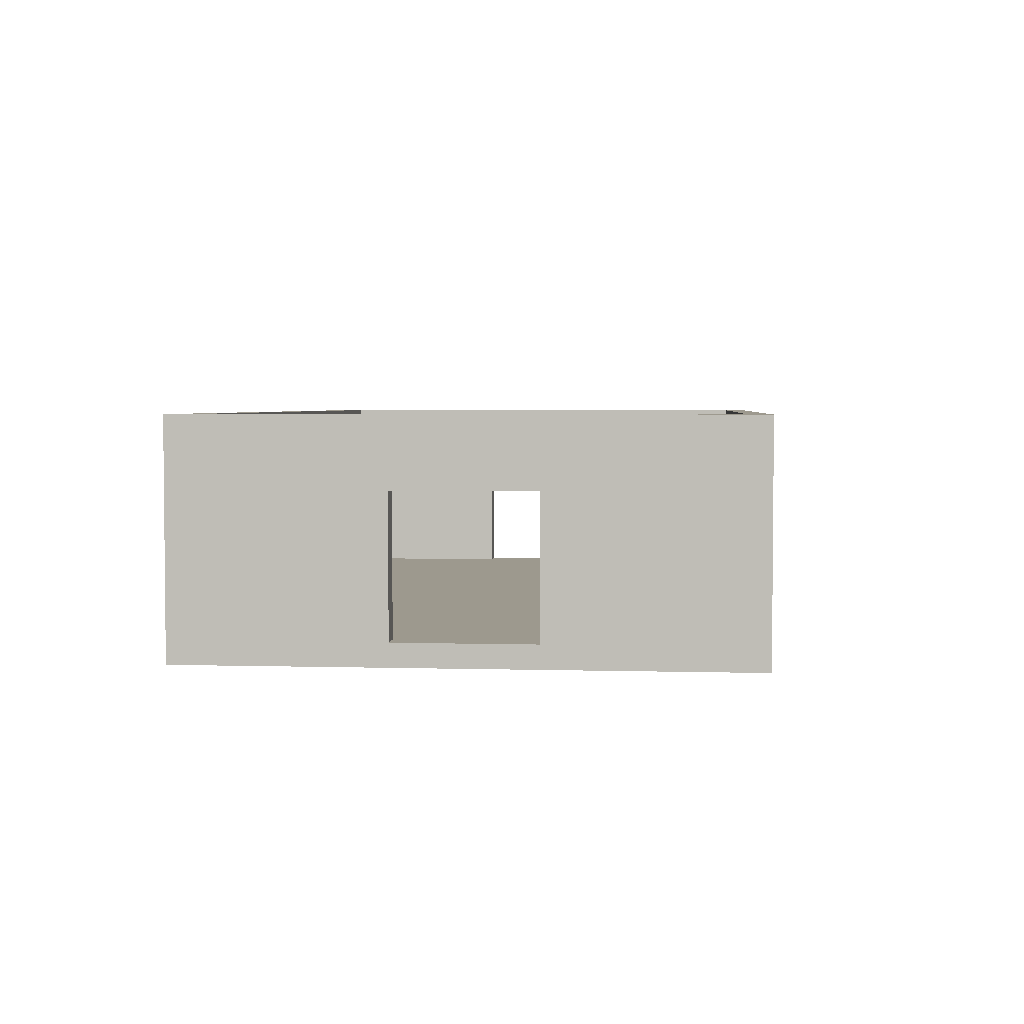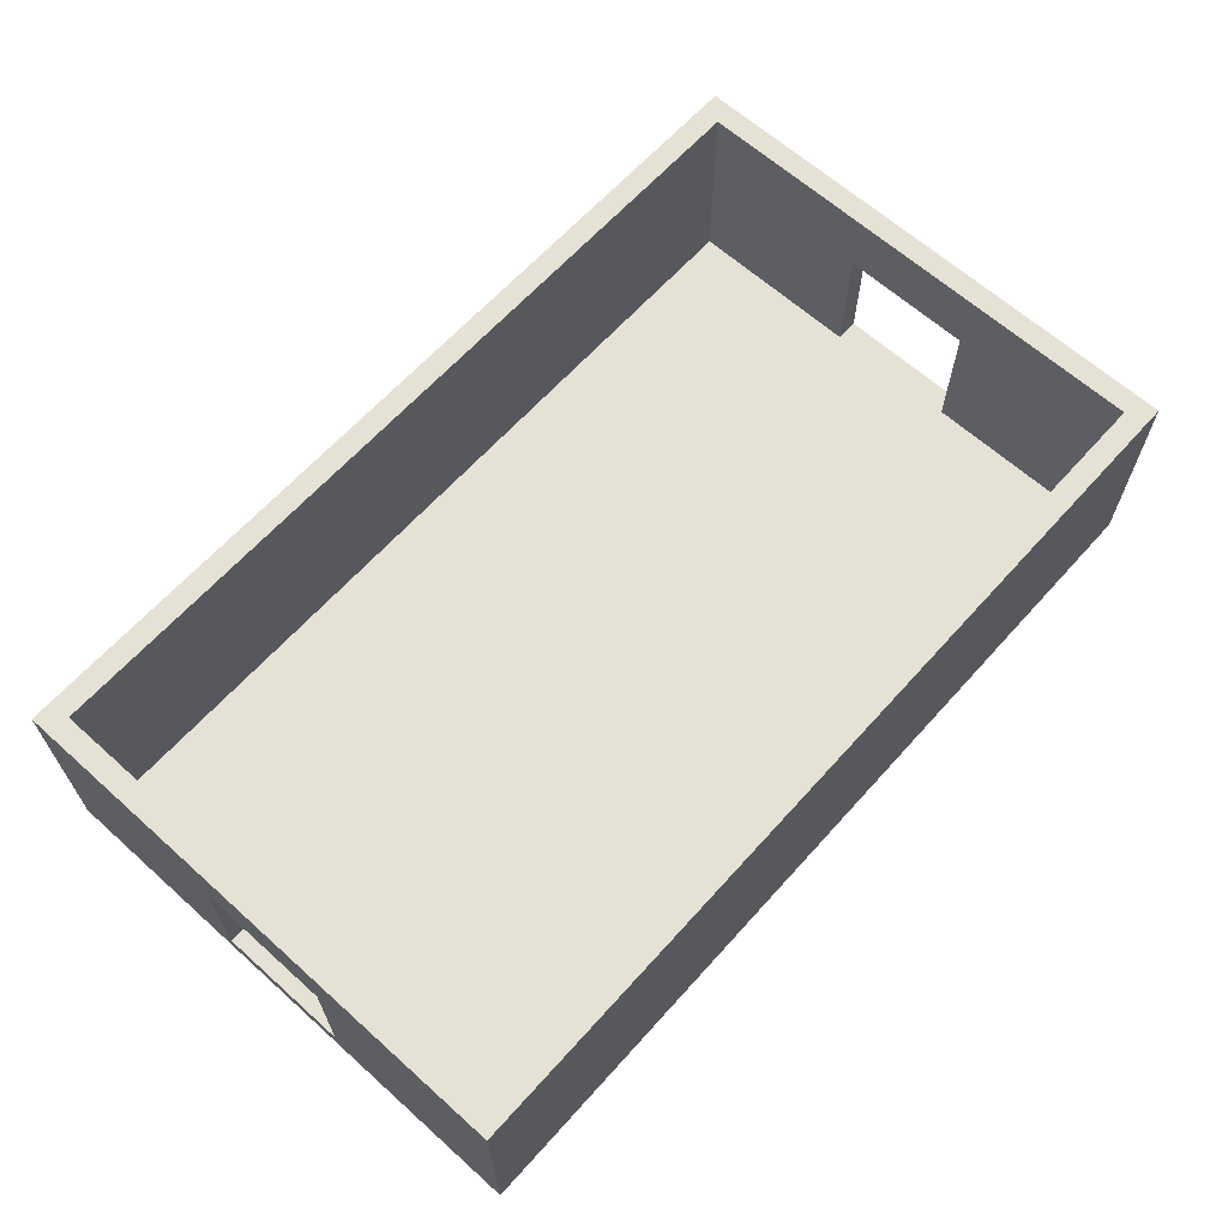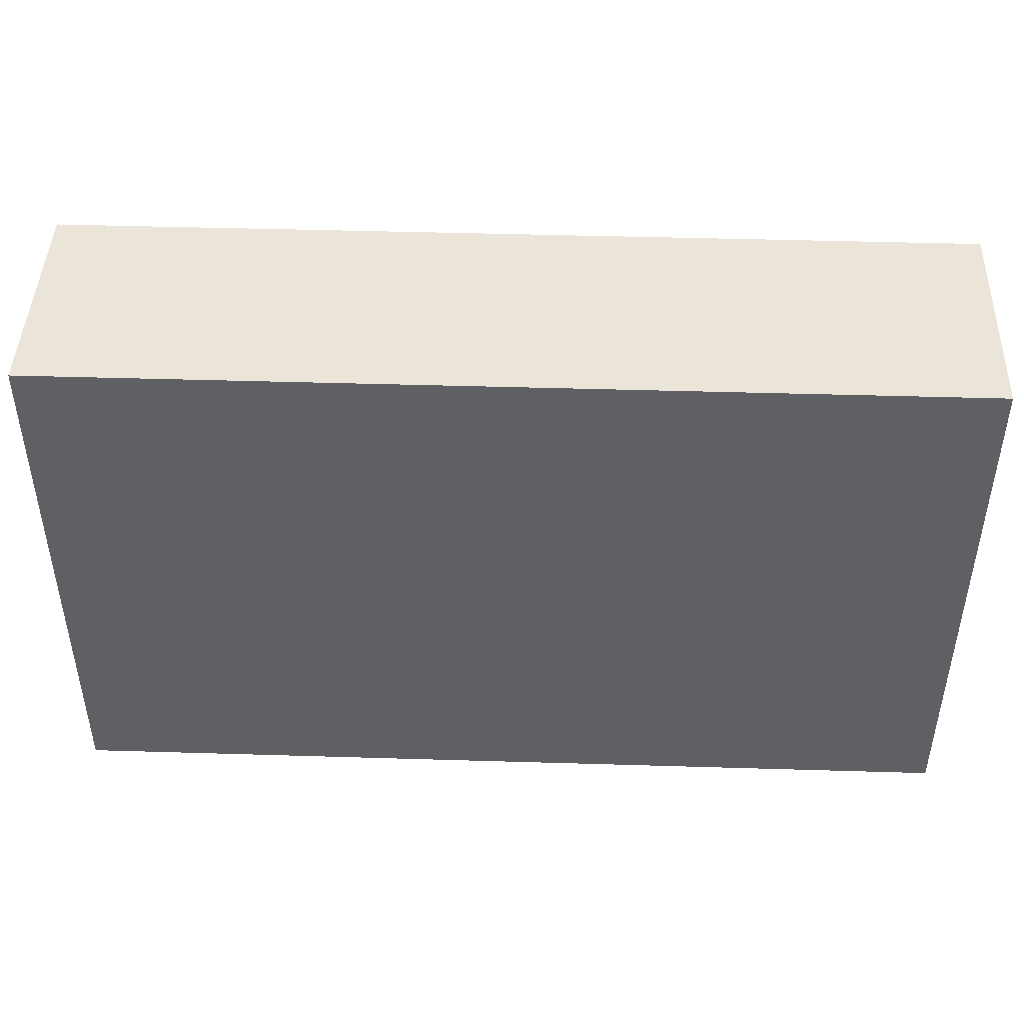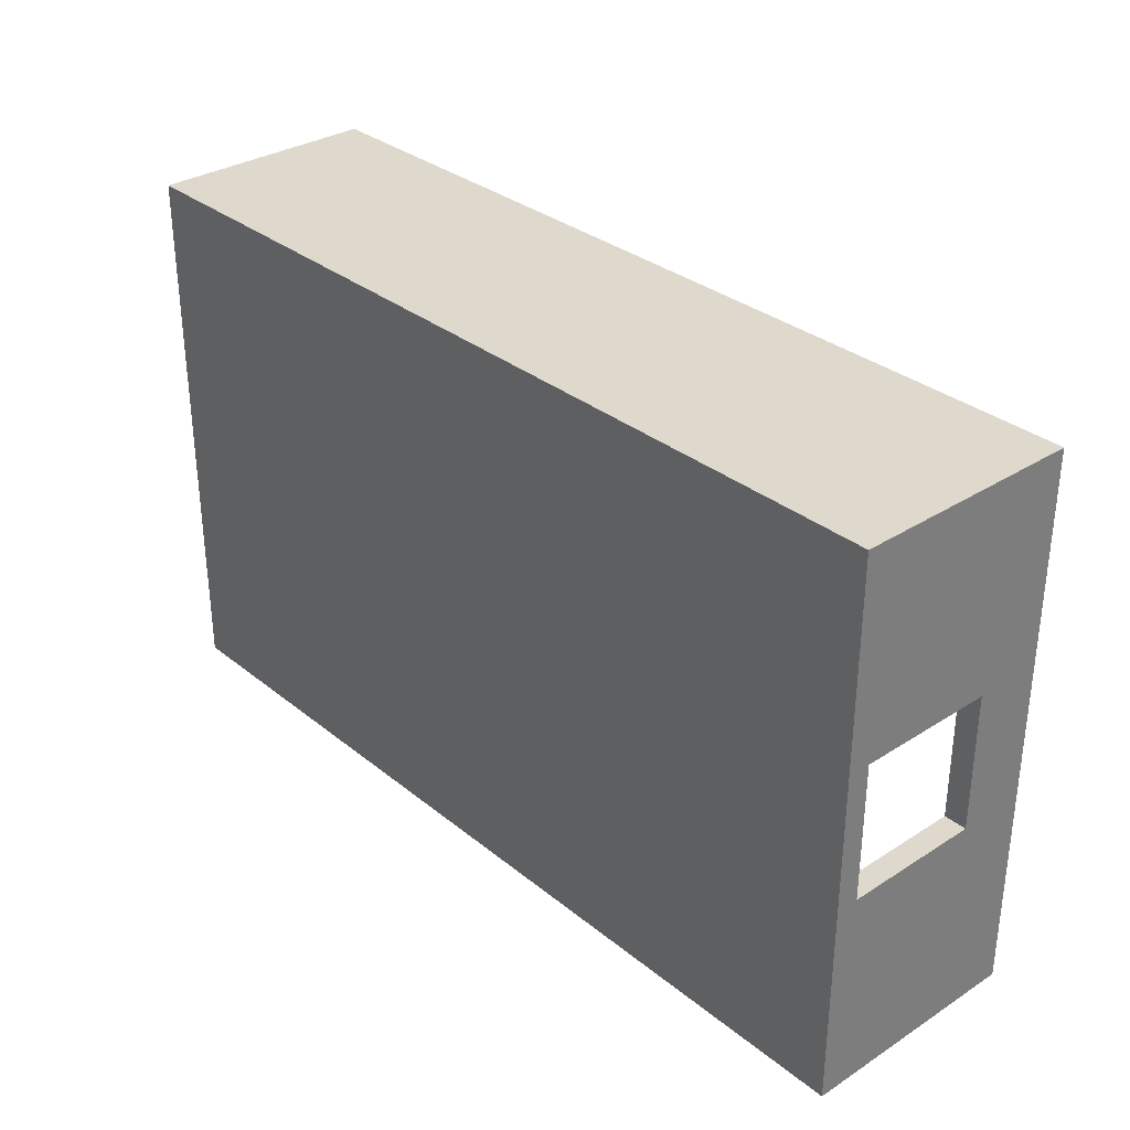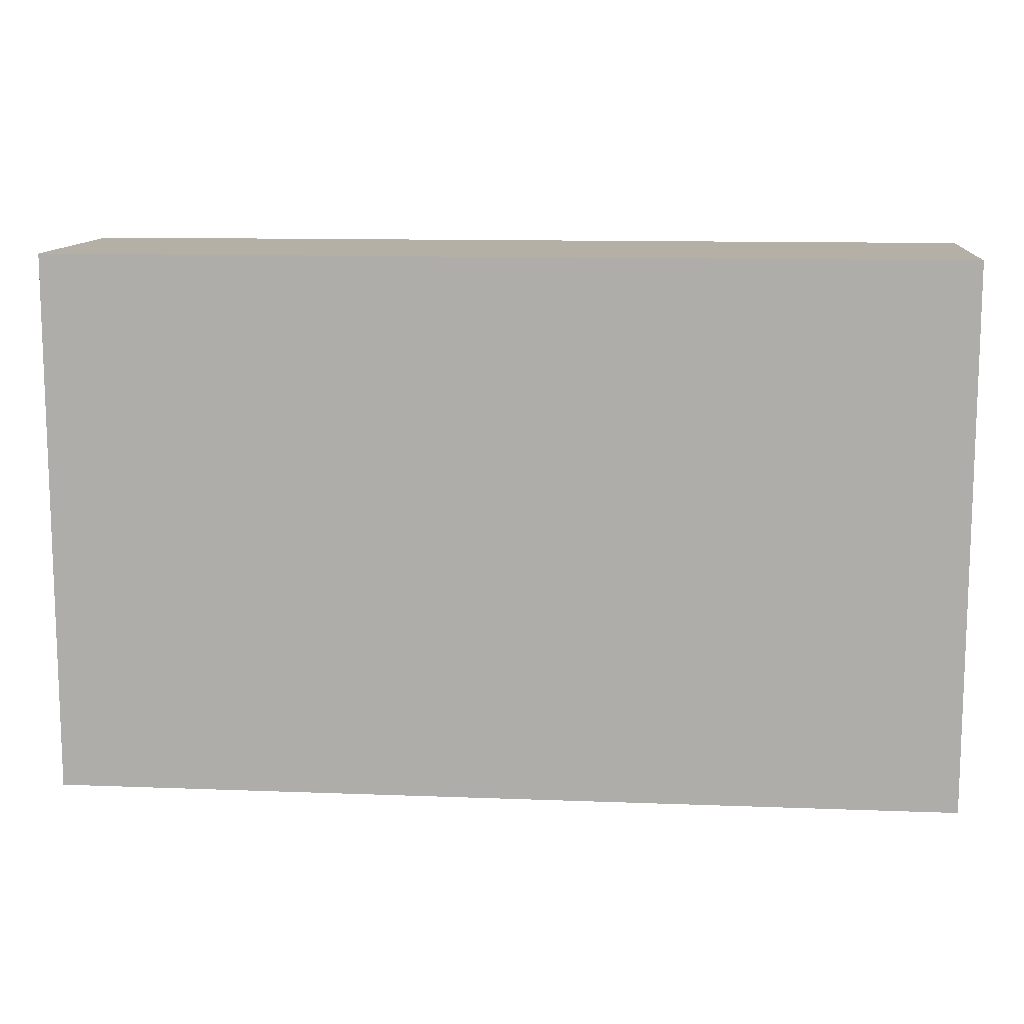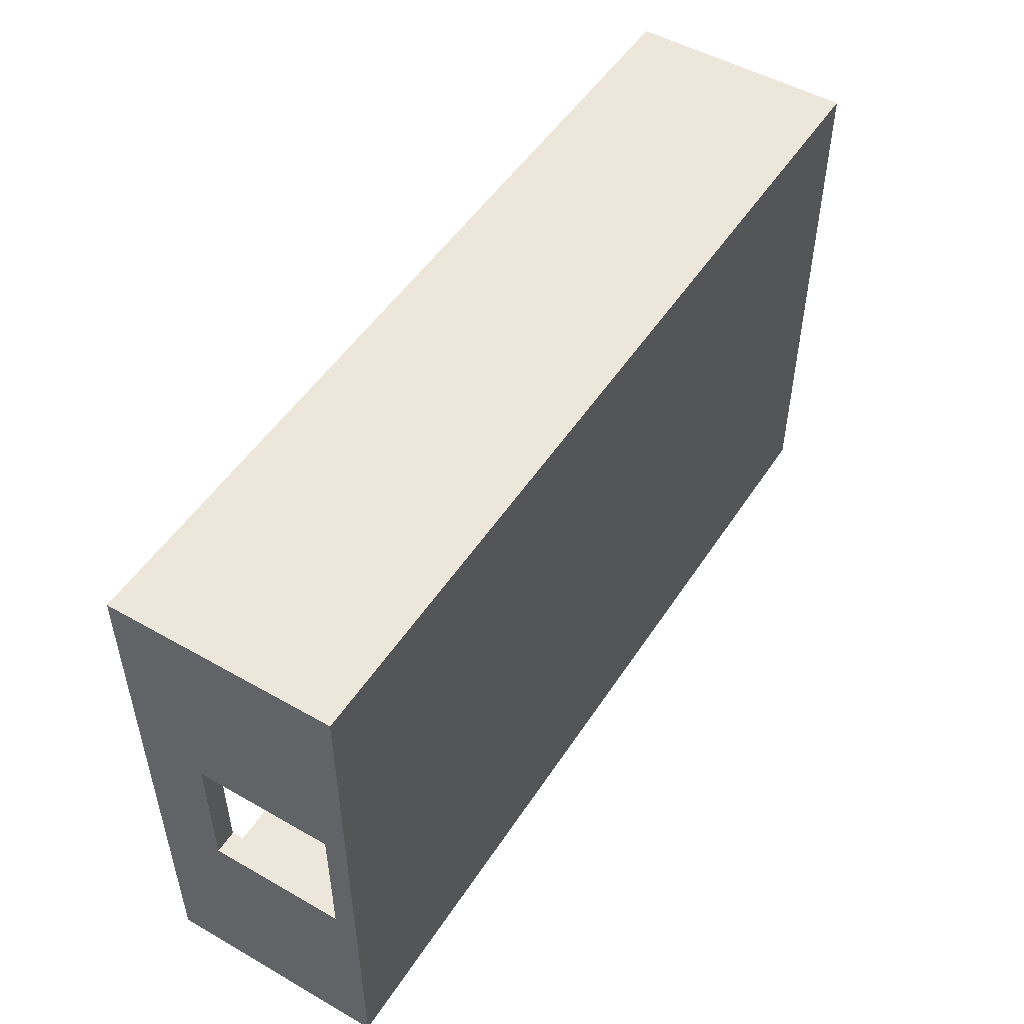
<metadata>
{"format":"obj","ext":"obj","renderer":"f3d","projection":"perspective","resolution":1024,"background":"white","views":[{"elev":3.4,"azim":95.4,"up":"+Y"},{"elev":64.6,"azim":-48.0,"up":"+Y"},{"elev":44.9,"azim":2.0,"up":"+Z"},{"elev":32.1,"azim":48.2,"up":"+Z"},{"elev":11.7,"azim":5.3,"up":"+Z"},{"elev":50.5,"azim":-58.0,"up":"+Z"}]}
</metadata>
<code>
g R2
v -20 0 12
v -20 0 -12
v -20 1 3
v -20 1 -3
v -20 7 3
v -20 7 -3
v -20 10 12
v -20 10 -12
v 19 1 11
v 19 1 3
v 19 1 -3
v 19 1 -11
v 19 7 3
v 19 7 -3
v 19 10 11
v 19 10 -11
v -19 1 11
v -19 1 3
v -19 1 -3
v -19 1 -11
v -19 7 3
v -19 7 -3
v -19 10 11
v -19 10 -11
v 20 0 12
v 20 0 -12
v 20 1 3
v 20 1 -3
v 20 7 3
v 20 7 -3
v 20 10 12
v 20 10 -12
v -20 0 12
v -20 10 12
v 20 0 12
v 20 10 12
v -20 1 -3
v -20 7 -3
v -19 1 -3
v -19 7 -3
v 19 1 -3
v 19 7 -3
v 20 1 -3
v 20 7 -3
v -19 1 -11
v -19 10 -11
v 19 1 -11
v 19 10 -11
v -19 1 11
v -19 10 11
v 19 1 11
v 19 10 11
v -20 1 3
v -20 7 3
v -19 1 3
v -19 7 3
v 19 1 3
v 19 7 3
v 20 1 3
v 20 7 3
v -20 0 -12
v -20 10 -12
v 20 0 -12
v 20 10 -12
v -20 0 12
v 20 0 12
v -20 0 -12
v 20 0 -12
v -20 7 3
v -19 7 3
v 19 7 3
v 20 7 3
v -20 7 -3
v -19 7 -3
v 19 7 -3
v 20 7 -3
v -19 1 11
v 19 1 11
v -20 1 3
v -19 1 3
v 19 1 3
v 20 1 3
v -20 1 -3
v -19 1 -3
v 19 1 -3
v 20 1 -3
v -19 1 -11
v 19 1 -11
v -20 10 12
v 20 10 12
v -19 10 11
v 19 10 11
v -19 10 -11
v 19 10 -11
v -20 10 -12
v 20 10 -12
f 3 2 1
f 4 2 3
f 5 3 1
f 6 2 4
f 7 5 1
f 7 6 5
f 8 2 6
f 8 6 7
f 13 10 9
f 14 12 11
f 15 13 9
f 15 14 13
f 16 12 14
f 16 14 15
f 17 18 21
f 19 20 22
f 17 21 23
f 21 22 23
f 22 20 24
f 23 22 24
f 25 26 27
f 27 26 28
f 25 27 29
f 28 26 30
f 25 29 31
f 29 30 31
f 30 26 32
f 31 30 32
f 35 34 33
f 36 34 35
f 39 38 37
f 40 38 39
f 43 42 41
f 44 42 43
f 47 46 45
f 48 46 47
f 49 50 51
f 51 50 52
f 53 54 55
f 55 54 56
f 57 58 59
f 59 58 60
f 61 62 63
f 63 62 64
f 67 66 65
f 68 66 67
f 73 70 69
f 74 70 73
f 75 72 71
f 76 72 75
f 77 78 80
f 80 78 81
f 79 80 83
f 81 82 83
f 80 81 83
f 83 82 84
f 84 82 85
f 85 82 86
f 84 85 87
f 87 85 88
f 89 90 91
f 91 90 92
f 89 91 93
f 92 90 94
f 89 93 95
f 93 94 95
f 94 90 96
f 95 94 96

</code>
